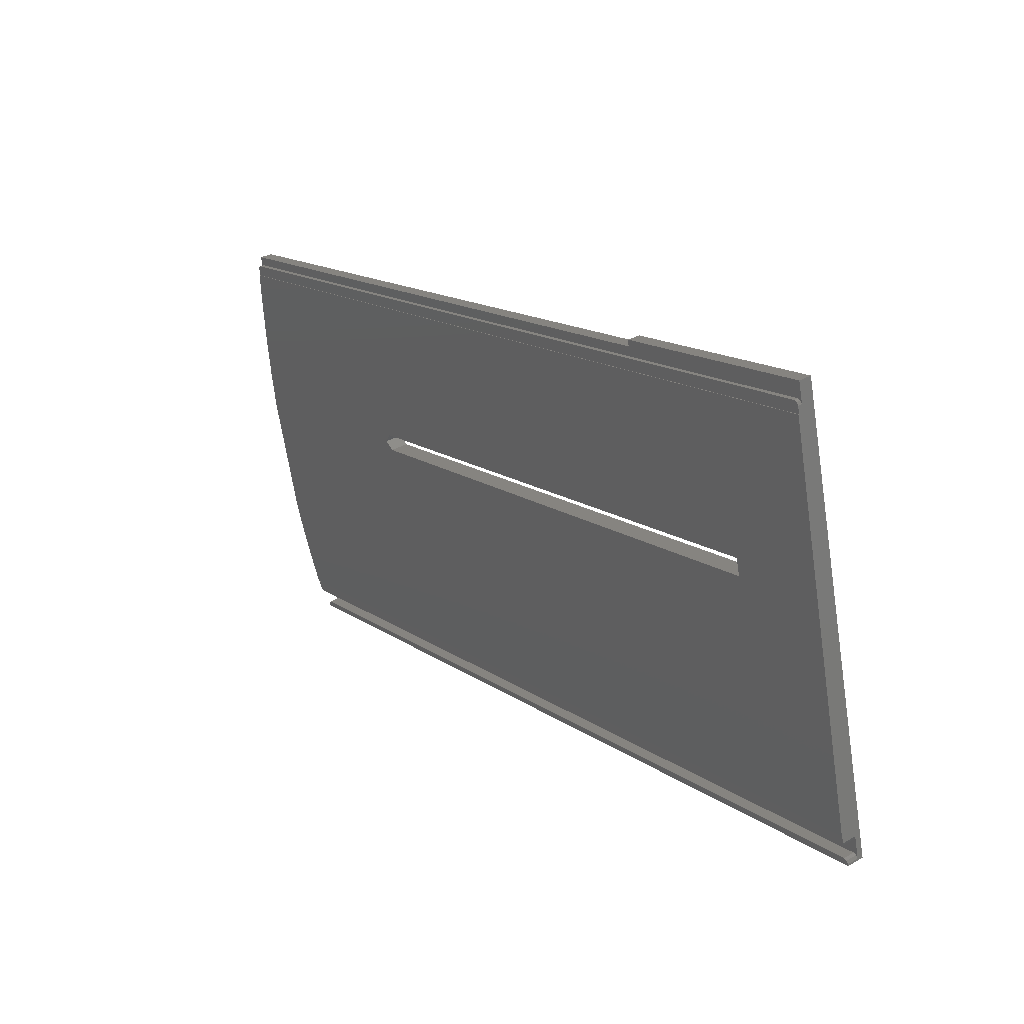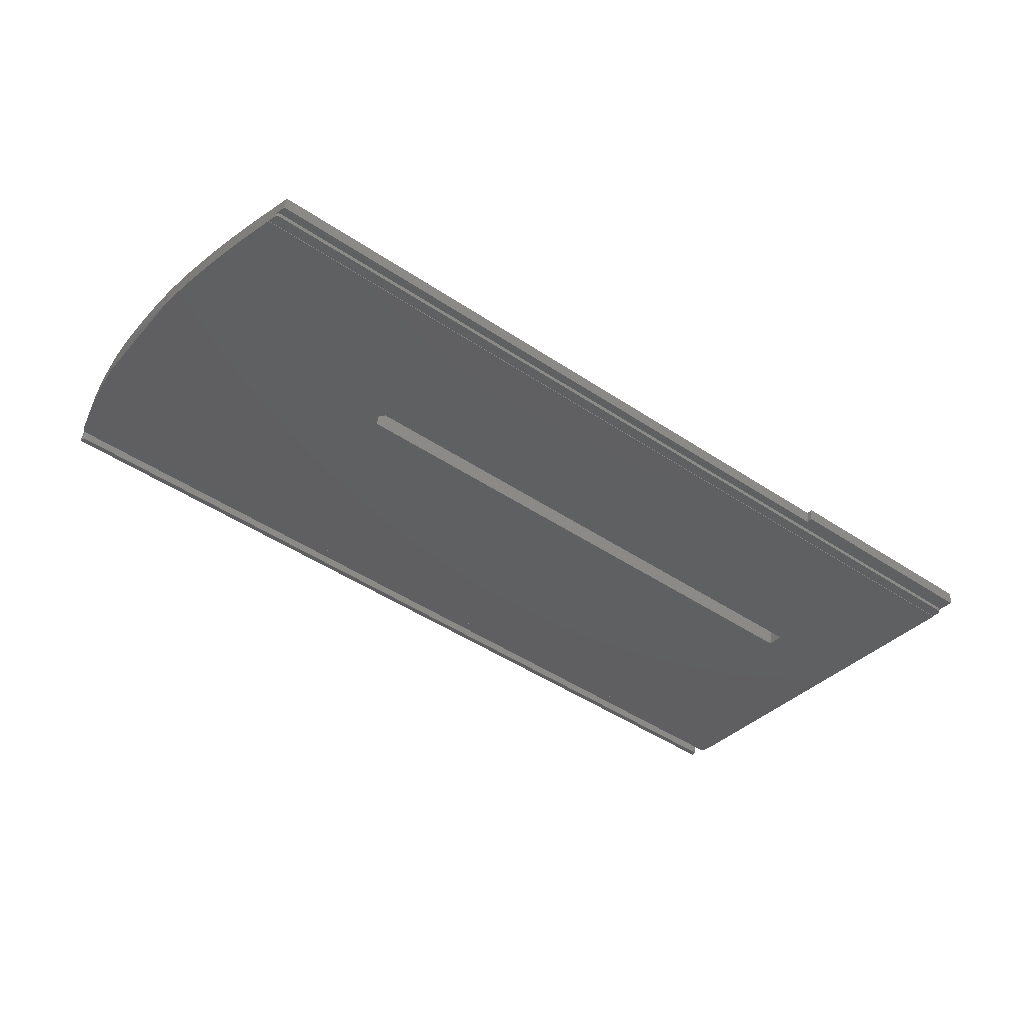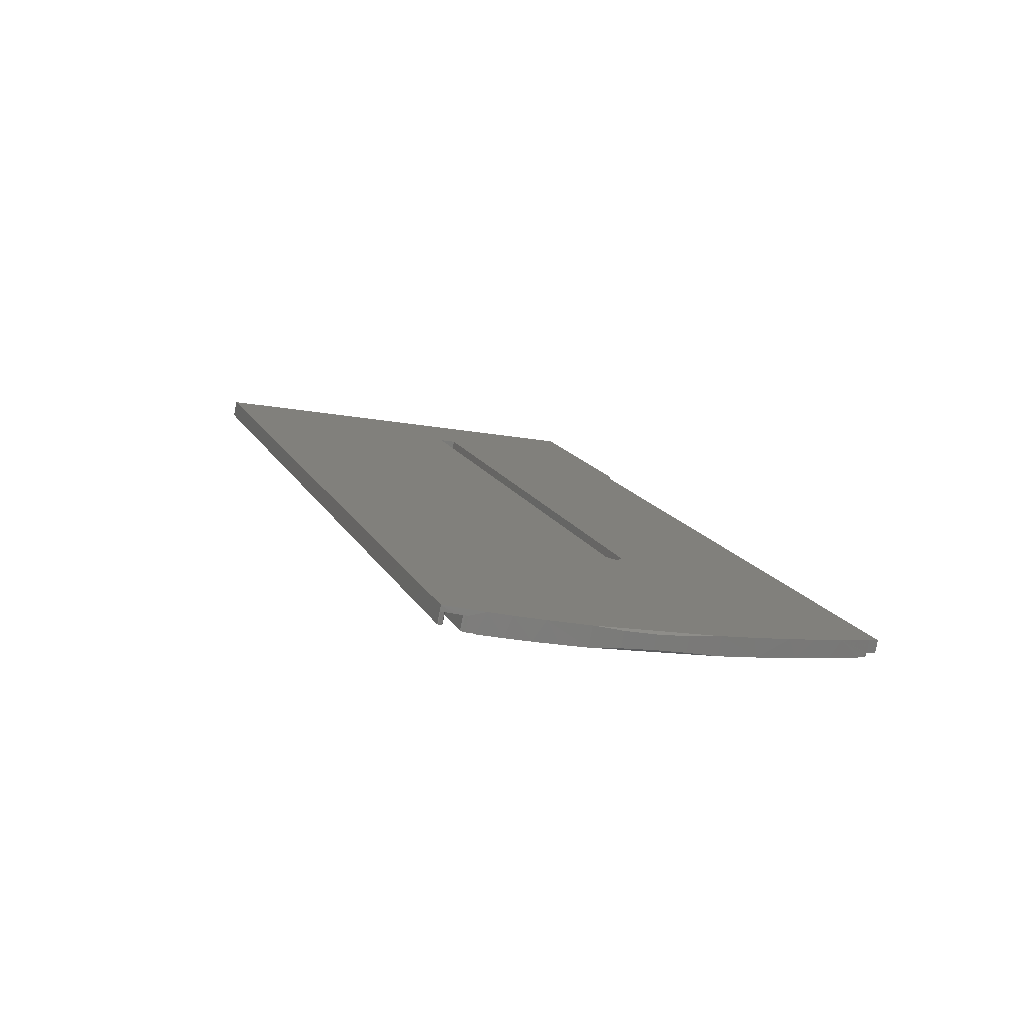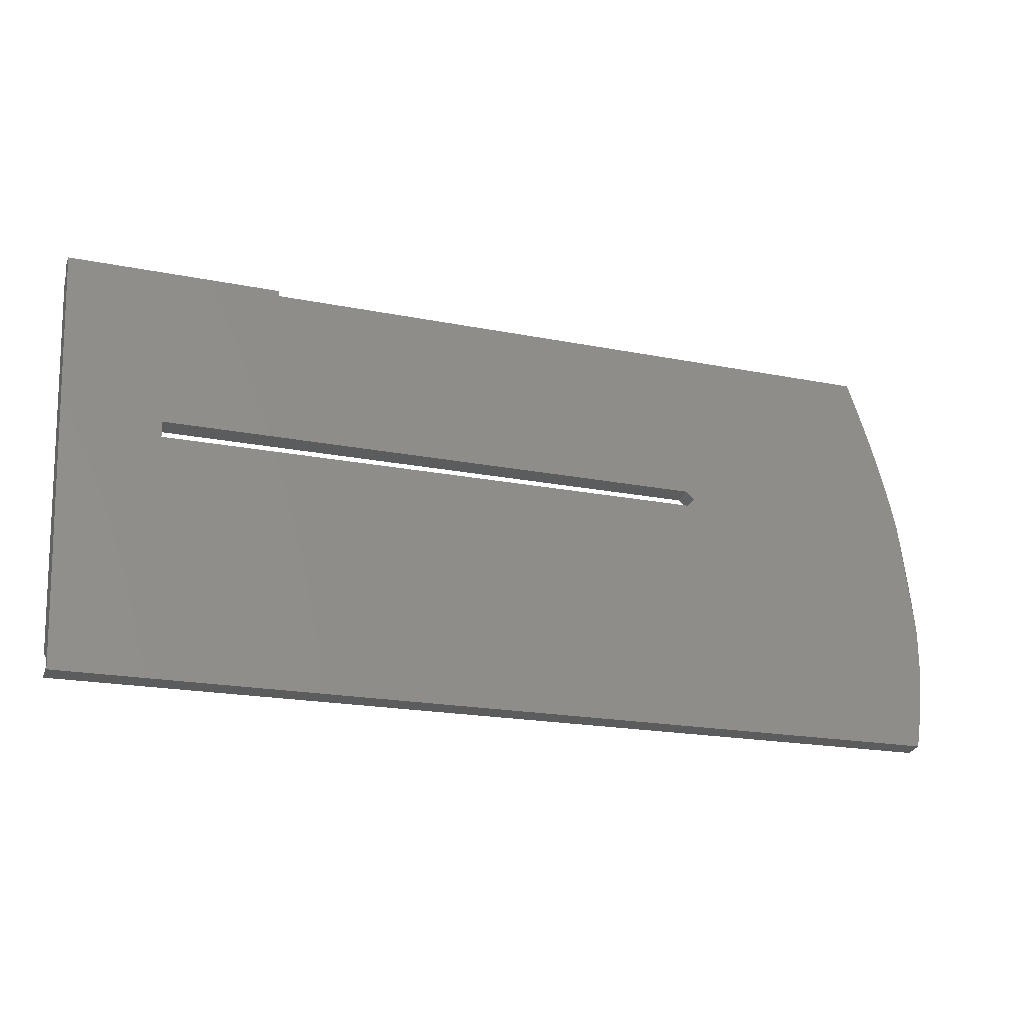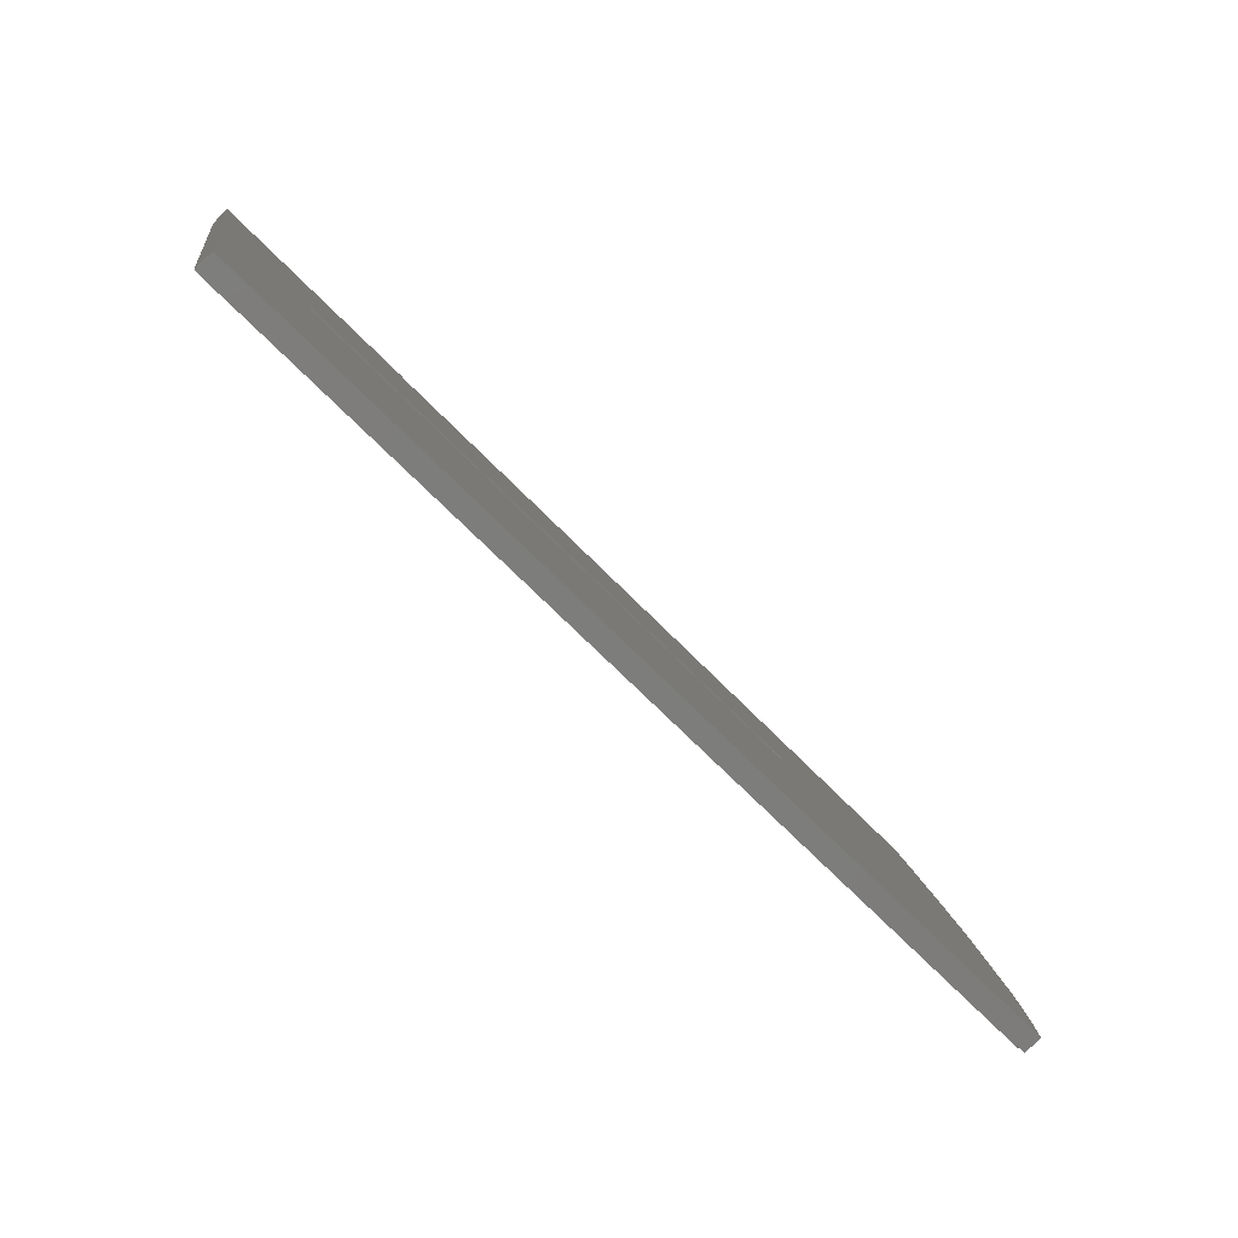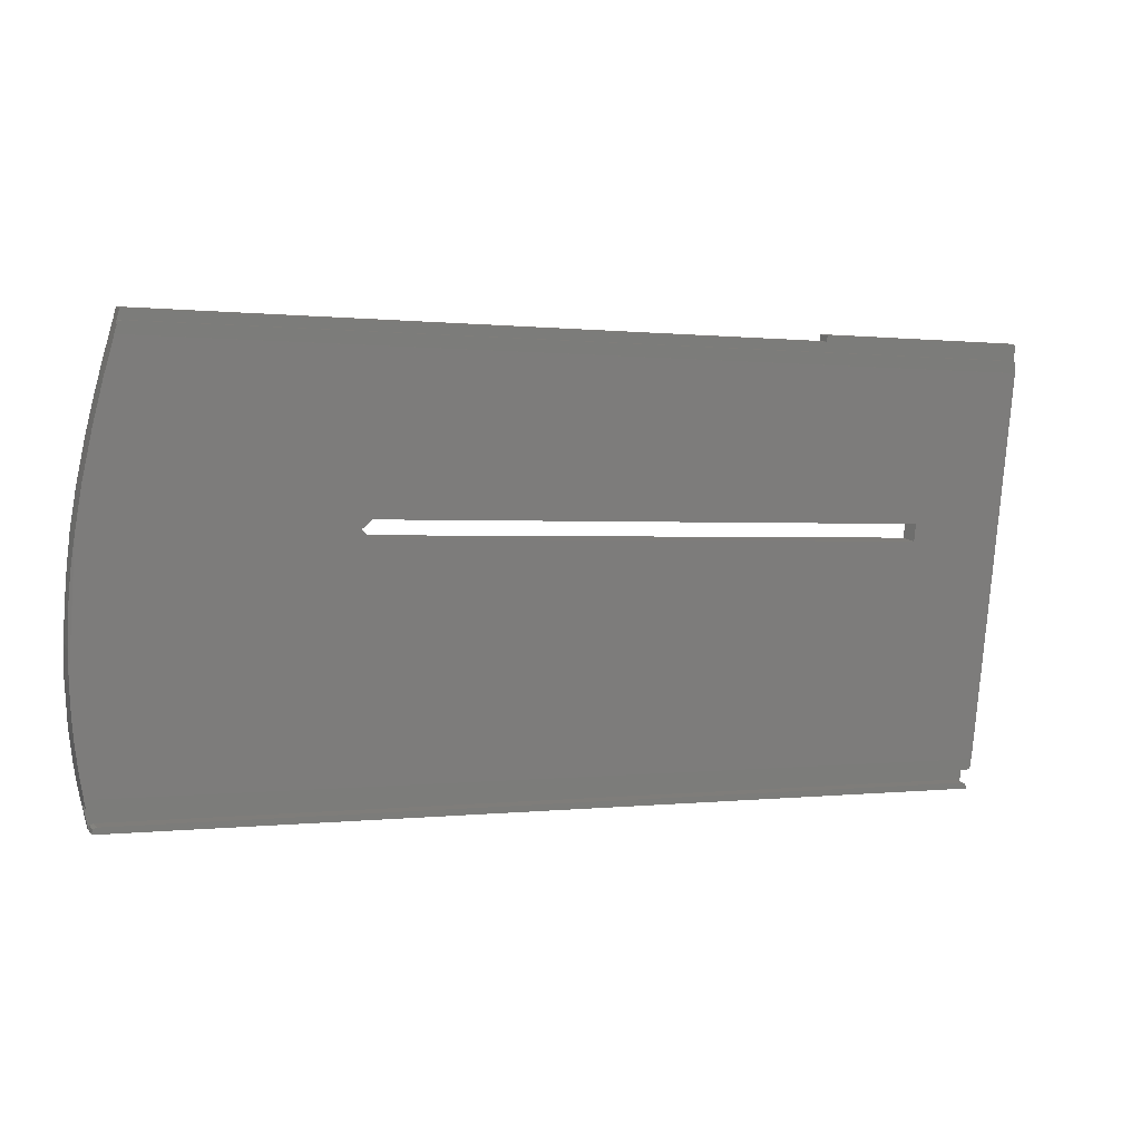
<metadata>
{"format":"stl","ext":"stl","renderer":"f3d","projection":"perspective","resolution":1024,"background":"white","views":[{"elev":15.7,"azim":54.3,"up":"+Z"},{"elev":-48.8,"azim":-36.4,"up":"+Y"},{"elev":15.5,"azim":-109.8,"up":"+Y"},{"elev":-19.1,"azim":159.0,"up":"+Z"},{"elev":-68.4,"azim":134.3,"up":"+Z"},{"elev":0.3,"azim":-24.7,"up":"+Z"}]}
</metadata>
<code>
# stl→obj: 102 verts, 204 faces
v 247.2 60.52 -305.4
v 247.2 62.69 -304.9
v 210 62.69 -304.9
v 230.4 68.72 -335.3
v 210 60.52 -305.4
v 209.9 60.53 -305.4
v 209.9 62.7 -305
v 209.9 62.88 -305.9
v 247.2 61.2 -308.8
v 247.2 60.74 -310.2
v 247.2 73.34 -377
v 247.2 73.26 -377
v 247.2 76.89 -381.6
v 247.2 76.11 -377.7
v 247.2 73.58 -378.2
v 247.2 77.97 -381.8
v 230.4 69.3 -338.2
v 246.5 61.05 -308.1
v 247 61.1 -308.3
v 209.8 60.74 -306.5
v 94.22 61.05 -308.1
v 246.5 60.35 -308.2
v 209.9 60.73 -306.4
v 209.9 60.72 -306.4
v 247 60.39 -308.4
v 93.94 60.74 -306.5
v 93.75 61.09 -308.2
v 94.22 60.35 -308.2
v 93.52 61.14 -308.5
v 93.49 61.17 -308.6
v 93.75 60.38 -308.4
v 93.56 61.11 -308.3
v 92.24 64.46 -313.9
v 93.49 60.47 -308.8
v 93.94 62.9 -306
v 93.56 63.27 -307.9
v 209.8 62.9 -306
v 209.9 62.9 -306
v 247.2 60.5 -308.9
v 230.4 66.05 -338.8
v 133.2 66.05 -338.8
v 133.2 69.3 -338.2
v 93.17 60.64 -310.2
v 131.7 65.78 -337.4
v 131.7 69.01 -336.7
v 91.86 61.81 -316.3
v 91.52 73.26 -377
v 230.4 65.5 -335.9
v 133.2 65.5 -335.9
v 247.2 60.64 -310.2
v 133.2 68.72 -335.3
v 93.17 60.74 -310.2
v 90.57 63.12 -323.3
v 90.56 72.46 -372.8
v 91.52 73.34 -377
v 89.45 64.54 -330.8
v 89.78 71.66 -368.5
v 90.41 75.89 -371.3
v 91.23 76.64 -375.1
v 89.16 70.85 -364.3
v 89.52 74.87 -366.2
v 88.7 65.9 -338
v 88.7 70.02 -359.8
v 88.37 69.37 -354.6
v 88.7 73.47 -359.2
v 88.7 69.14 -337.4
v 88.36 69.93 -343.1
v 88.25 68.47 -349.2
v 88.36 67.3 -343.6
v 90.26 66.59 -324.6
v 89.3 67.95 -331.4
v 91.14 65.57 -319.4
v 246.5 76.26 -378.4
v 246.5 73.73 -378.9
v 92.6 73.73 -378.9
v 92.6 76.26 -378.4
v 92.14 73.7 -378.8
v 247 76.22 -378.2
v 247 73.68 -378.7
v 246.5 76.75 -380.9
v 247 76.79 -381.1
v 93.7 76.75 -380.9
v 93.1 76.81 -381.2
v 92.98 76.94 -381.8
v 92.44 76.56 -380
v 92.14 76.23 -378.3
v 247.2 74.9 -382
v 247.2 74.97 -382.4
v 247 74.8 -381.5
v 246.5 74.75 -381.3
v 93.7 74.75 -381.3
v 93.1 74.81 -381.6
v 93.02 77.97 -381.8
v 92.98 74.94 -382.2
v 91.87 76.15 -377.9
v 91.87 73.62 -378.4
v 91.7 73.48 -377.7
v 93.02 74.97 -382.4
v 93 74.95 -382.3
v 93.33 60.6 -309.5
v 88.37 72.13 -354.1
v 88.25 70.94 -348.7
f 1 2 3
f 4 3 2
f 5 1 3
f 6 5 3
f 7 6 3
f 8 7 3
f 4 8 3
f 9 2 1
f 10 2 9
f 11 2 12
f 10 12 2
f 13 2 14
f 15 14 2
f 16 2 13
f 17 2 16
f 17 4 2
f 11 15 2
f 18 1 5
f 19 1 18
f 19 9 1
f 6 18 5
f 20 21 18
f 22 18 21
f 23 20 18
f 24 23 18
f 6 24 18
f 25 19 18
f 25 18 22
f 26 27 21
f 28 21 27
f 20 26 21
f 28 22 21
f 29 30 27
f 31 27 30
f 32 29 27
f 26 32 27
f 31 28 27
f 33 30 29
f 34 30 33
f 31 30 34
f 33 29 32
f 35 32 26
f 36 32 35
f 33 32 36
f 35 26 20
f 37 20 23
f 35 20 37
f 38 23 24
f 37 23 38
f 7 24 6
f 8 24 7
f 38 24 8
f 39 9 19
f 10 9 39
f 25 39 19
f 10 22 28
f 25 22 10
f 31 10 28
f 12 40 41
f 42 41 40
f 43 41 44
f 45 44 41
f 46 41 43
f 47 12 41
f 46 47 41
f 45 41 42
f 12 48 40
f 4 40 48
f 17 42 40
f 17 40 4
f 43 49 48
f 4 48 49
f 50 43 48
f 12 50 48
f 43 44 49
f 51 49 44
f 4 49 51
f 51 44 45
f 52 43 50
f 33 46 43
f 52 33 43
f 10 50 12
f 10 52 50
f 11 12 47
f 53 54 47
f 55 47 54
f 46 53 47
f 11 47 55
f 56 57 54
f 58 54 57
f 53 56 54
f 59 54 58
f 55 54 59
f 56 60 57
f 61 57 60
f 58 57 61
f 62 63 60
f 61 60 63
f 56 62 60
f 64 63 62
f 61 63 65
f 64 65 63
f 66 62 56
f 67 62 66
f 68 62 69
f 67 69 62
f 64 62 68
f 70 56 53
f 71 56 70
f 66 56 71
f 72 53 46
f 70 53 72
f 72 46 33
f 73 74 75
f 55 75 74
f 76 73 75
f 77 76 75
f 77 75 55
f 78 74 73
f 79 74 78
f 79 55 74
f 80 73 76
f 80 81 73
f 78 73 81
f 82 80 76
f 83 82 76
f 84 83 76
f 85 84 76
f 86 85 76
f 77 86 76
f 78 13 14
f 79 78 14
f 79 14 15
f 78 81 13
f 87 13 81
f 88 13 87
f 16 13 88
f 89 81 80
f 87 81 89
f 90 80 82
f 89 80 90
f 91 82 83
f 91 90 82
f 92 83 84
f 92 91 83
f 93 84 85
f 92 84 94
f 93 94 84
f 86 95 85
f 93 85 95
f 96 95 86
f 59 93 95
f 55 59 95
f 97 55 95
f 96 97 95
f 77 96 86
f 88 90 91
f 88 89 90
f 92 88 91
f 88 87 89
f 92 98 88
f 16 88 98
f 92 99 98
f 93 98 99
f 93 16 98
f 92 94 99
f 93 99 94
f 17 16 93
f 36 35 93
f 45 93 35
f 33 36 93
f 59 33 93
f 45 42 93
f 17 93 42
f 4 38 8
f 4 37 38
f 51 35 37
f 4 51 37
f 51 45 35
f 59 72 33
f 100 34 33
f 52 100 33
f 58 70 72
f 59 58 72
f 61 71 70
f 58 61 70
f 65 66 71
f 61 65 71
f 67 66 65
f 101 65 64
f 102 65 101
f 67 65 102
f 10 34 100
f 31 34 10
f 10 100 52
f 67 68 69
f 102 64 68
f 67 102 68
f 102 101 64
f 96 55 97
f 77 55 96
f 11 55 15
f 79 15 55
f 25 10 39

</code>
